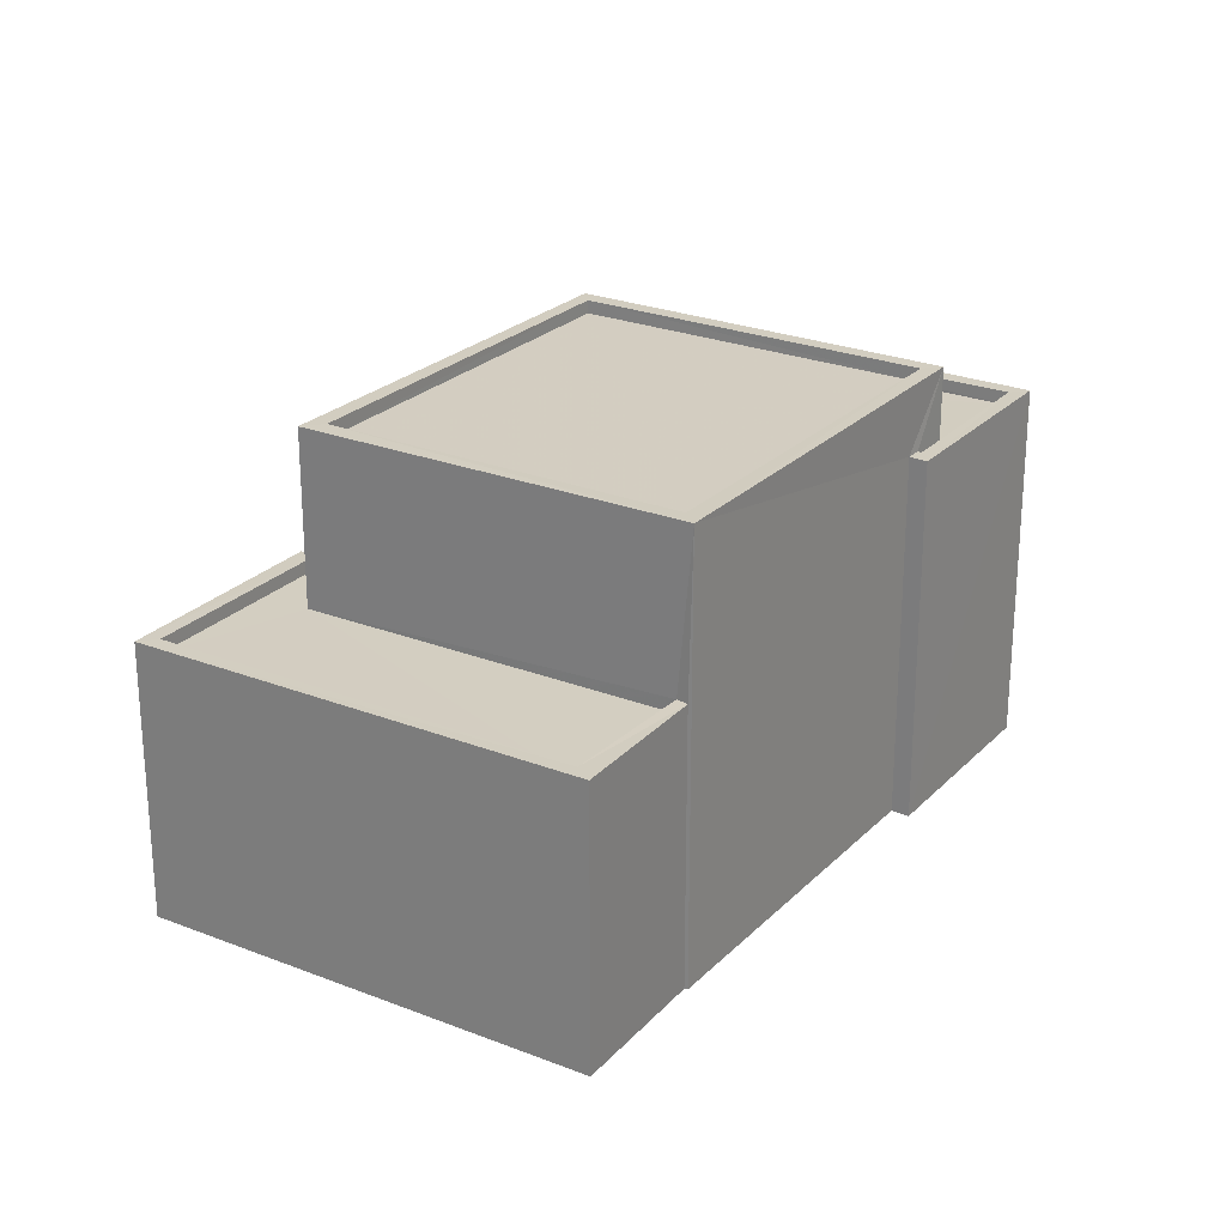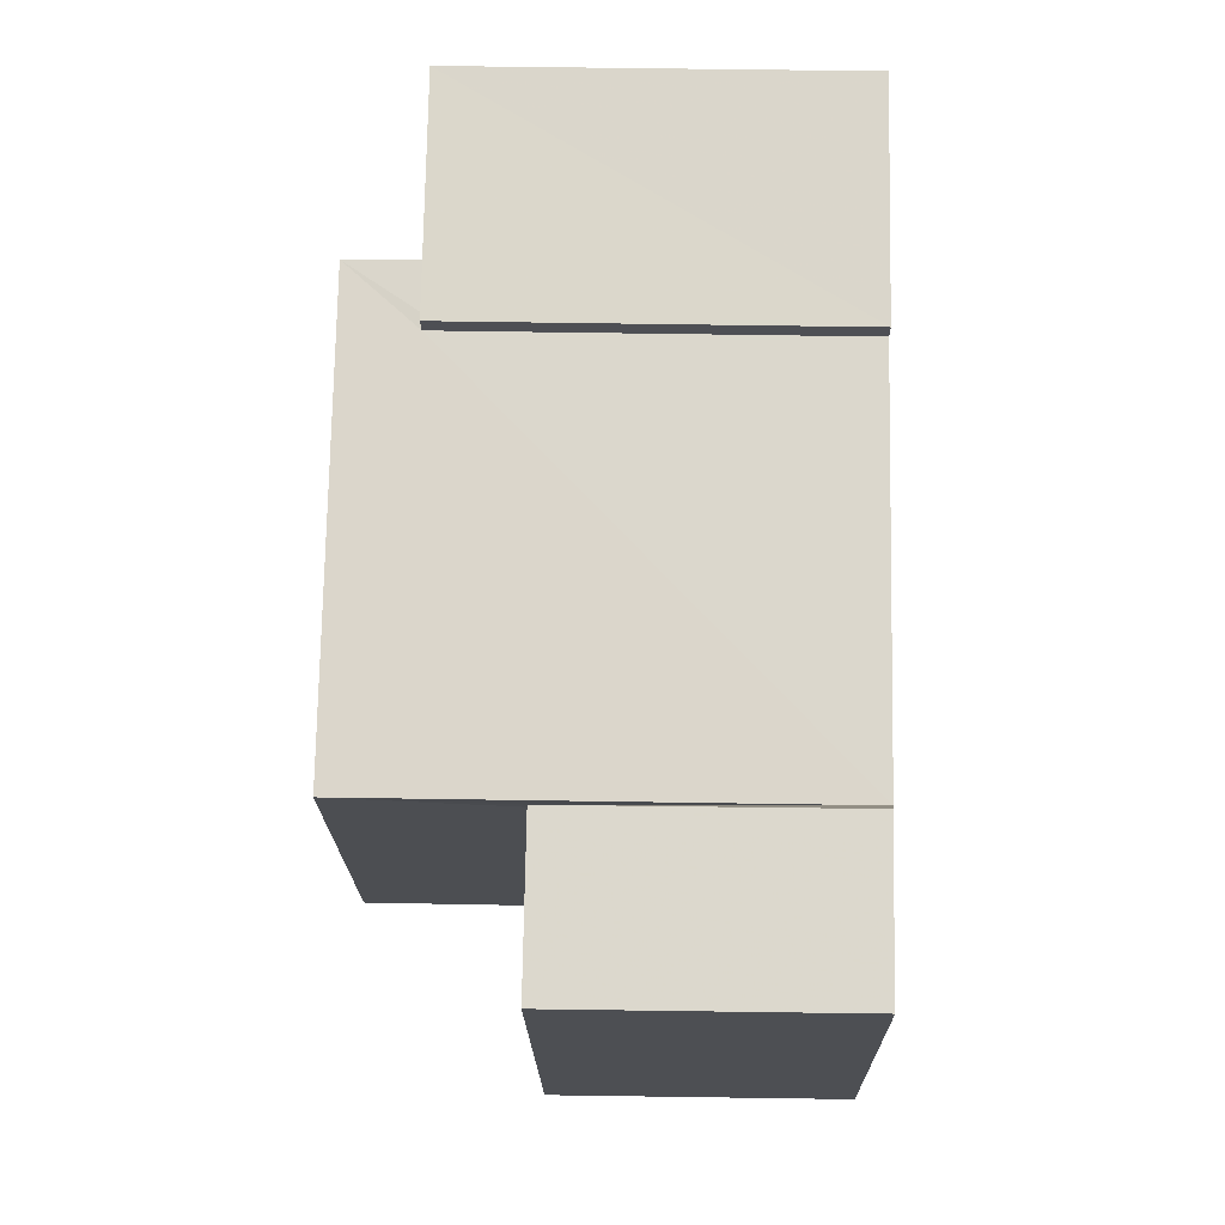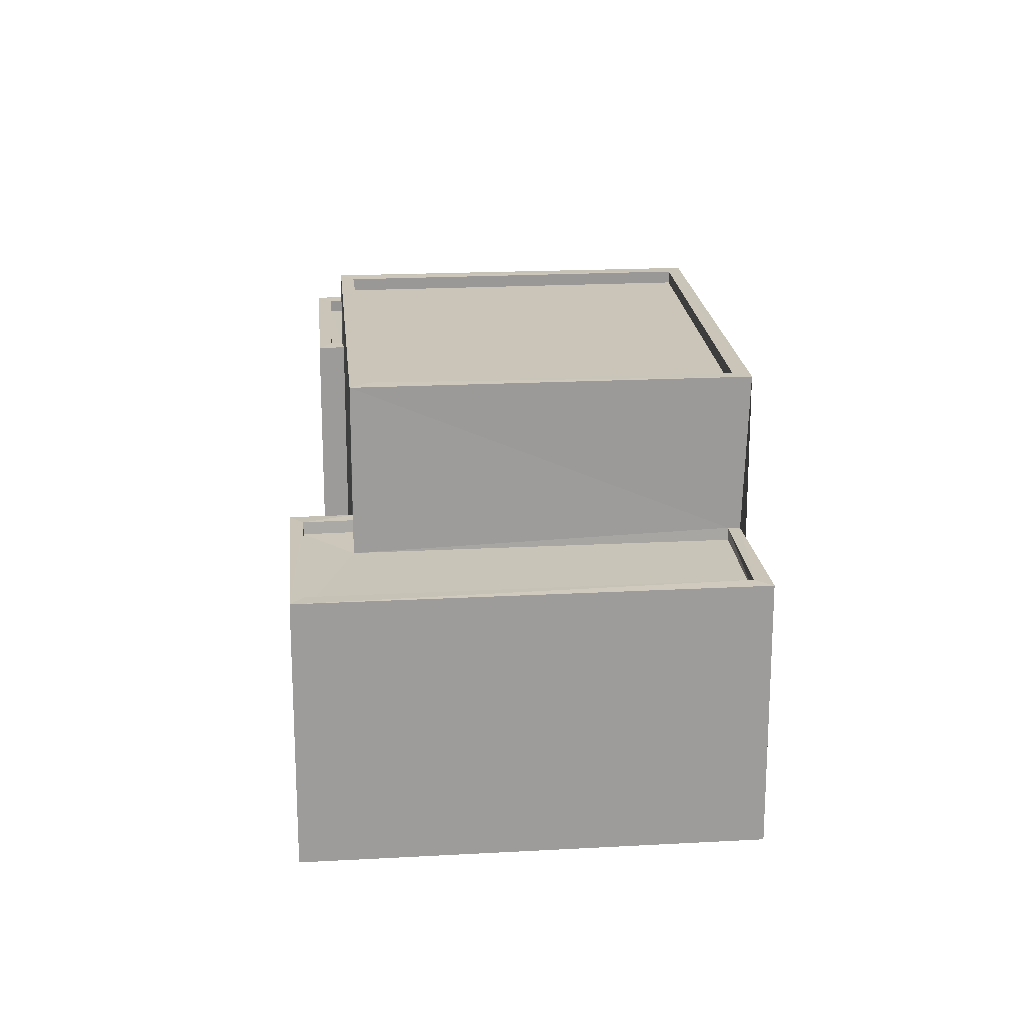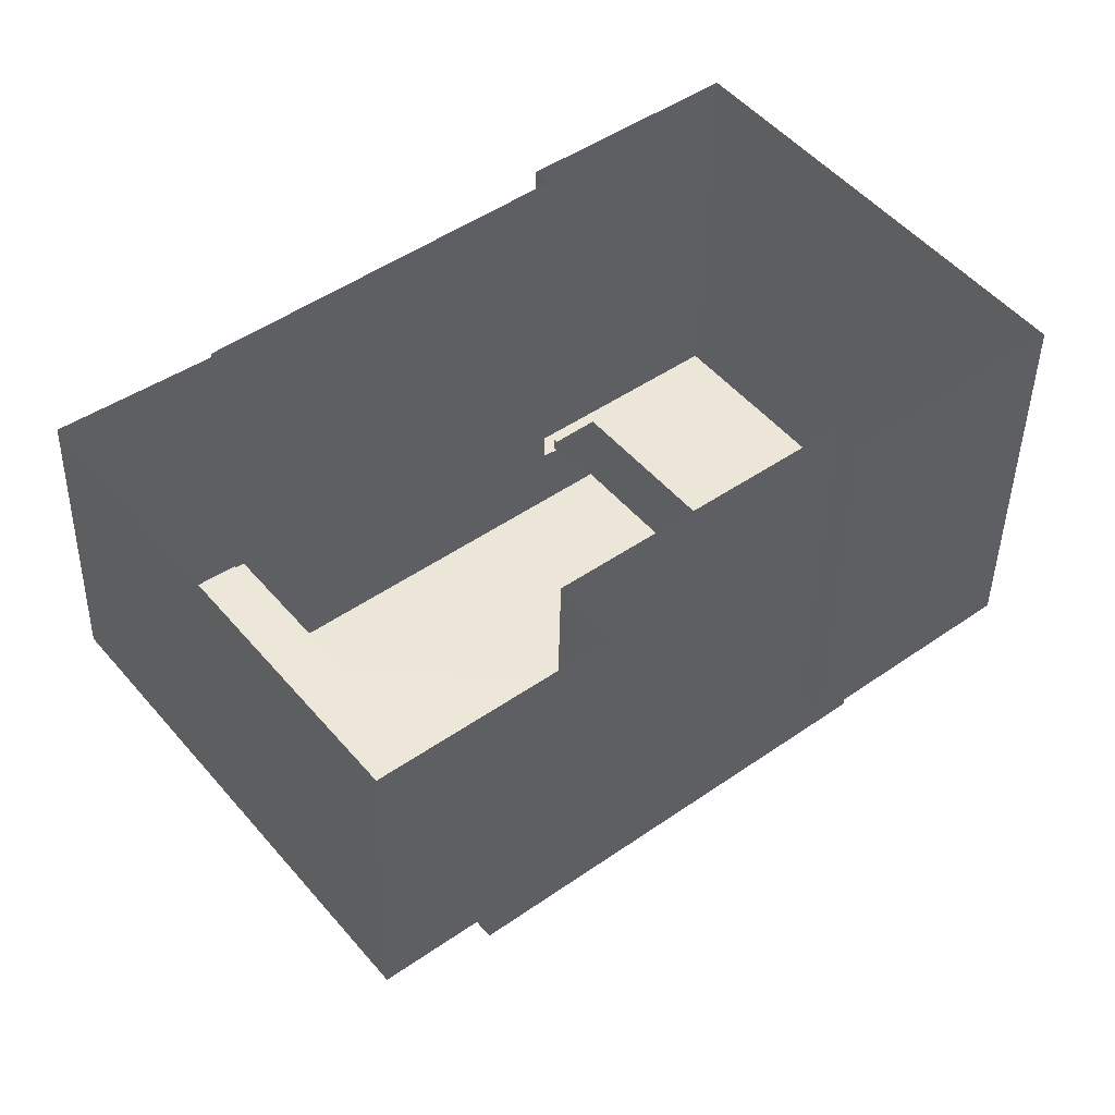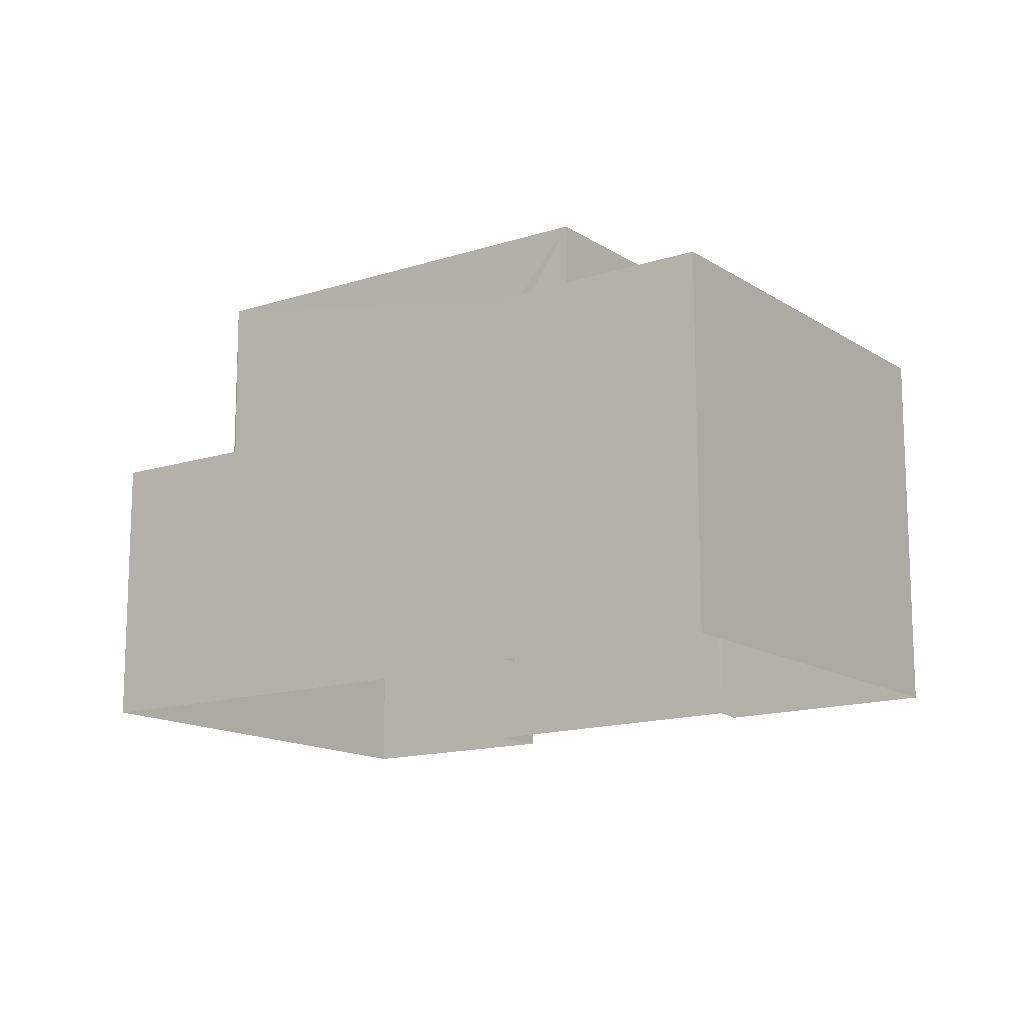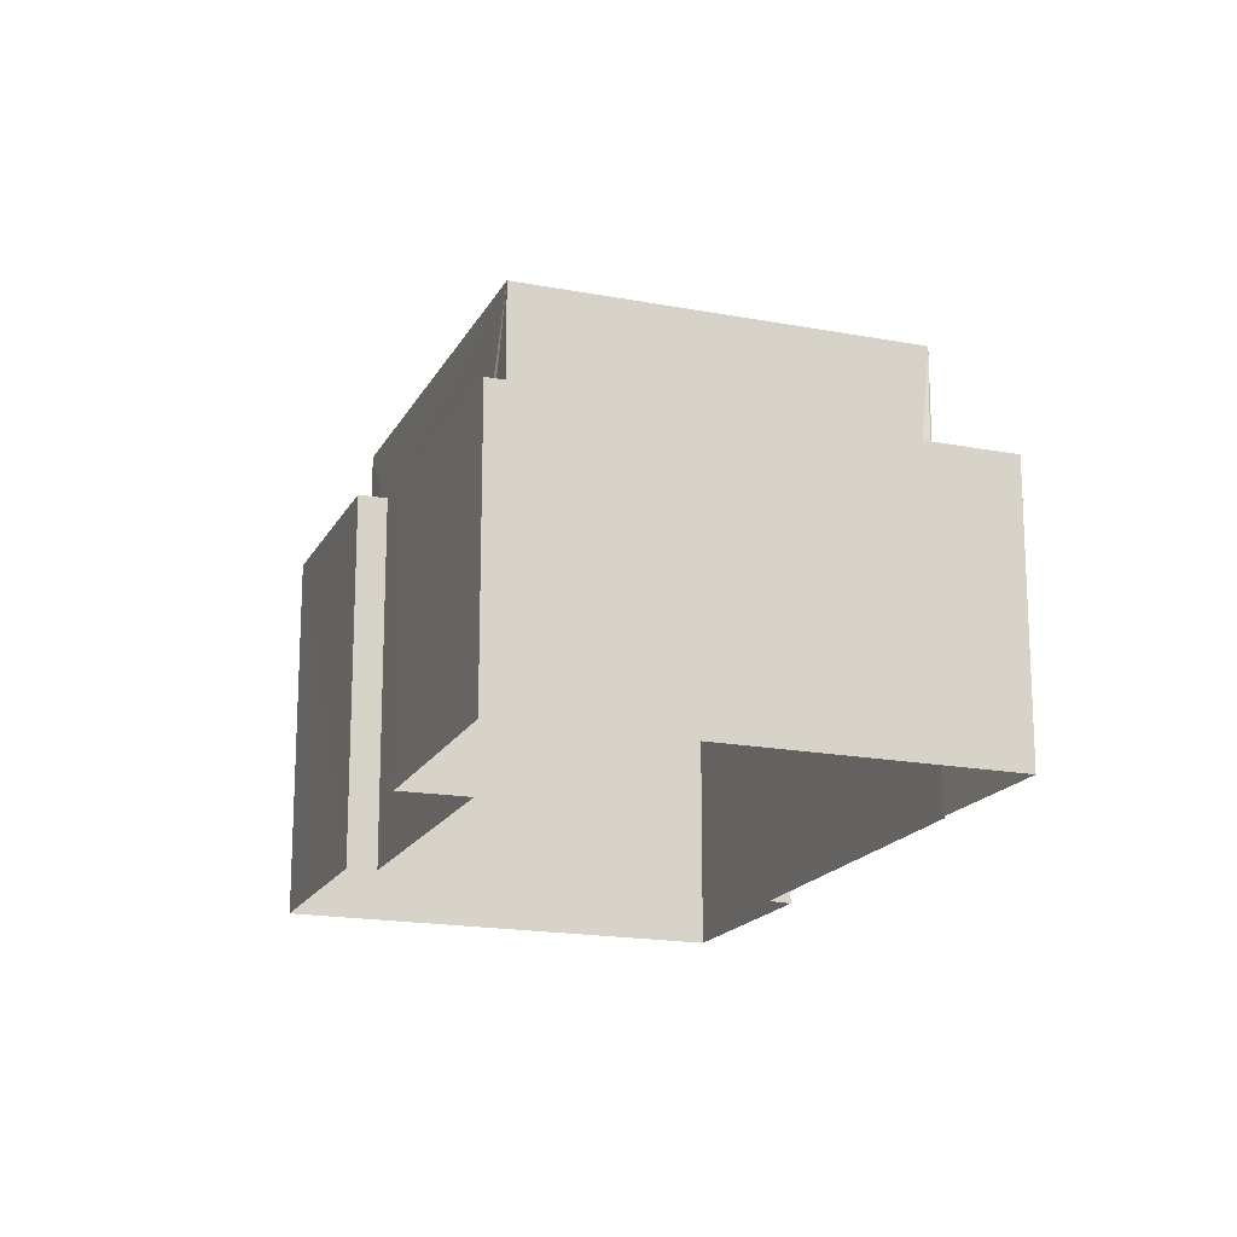
<metadata>
{"format":"obj","ext":"obj","renderer":"f3d","projection":"perspective","resolution":1024,"background":"white","views":[{"elev":24.8,"azim":84.6,"up":"+Z"},{"elev":34.9,"azim":91.4,"up":"+Y"},{"elev":20.5,"azim":46.3,"up":"+Z"},{"elev":-41.7,"azim":179.1,"up":"+Y"},{"elev":-14.1,"azim":177.1,"up":"+Z"},{"elev":-17.7,"azim":31.3,"up":"+Z"}]}
</metadata>
<code>
v 1.198e+05 7.863e+05 21.85
v 1.198e+05 7.863e+05 21.85
v 1.198e+05 7.863e+05 21.85
v 1.198e+05 7.863e+05 21.84
v 1.198e+05 7.863e+05 21.84
v 1.198e+05 7.863e+05 21.85
v 1.198e+05 7.863e+05 21.84
v 1.198e+05 7.863e+05 21.84
v 1.198e+05 7.863e+05 21.84
v 1.198e+05 7.863e+05 21.84
v 1.198e+05 7.863e+05 21.84
v 1.198e+05 7.863e+05 21.84
v 1.198e+05 7.863e+05 26.74
v 1.198e+05 7.863e+05 26.74
v 1.198e+05 7.863e+05 26.74
v 1.198e+05 7.863e+05 26.74
v 1.198e+05 7.863e+05 26.74
v 1.198e+05 7.863e+05 26.74
v 1.198e+05 7.863e+05 26.99
v 1.198e+05 7.863e+05 26.99
v 1.198e+05 7.863e+05 26.99
v 1.198e+05 7.863e+05 26.99
v 1.198e+05 7.863e+05 26.99
v 1.198e+05 7.863e+05 26.99
v 1.198e+05 7.863e+05 26.99
v 1.198e+05 7.863e+05 26.99
v 1.198e+05 7.863e+05 26.99
v 1.198e+05 7.863e+05 26.99
v 1.198e+05 7.863e+05 30
v 1.198e+05 7.863e+05 30
v 1.198e+05 7.863e+05 30
v 1.198e+05 7.863e+05 30.01
v 1.198e+05 7.863e+05 30.01
v 1.198e+05 7.863e+05 30.01
v 1.198e+05 7.863e+05 30.01
v 1.198e+05 7.863e+05 30
v 1.198e+05 7.863e+05 29.76
v 1.198e+05 7.863e+05 29.75
v 1.198e+05 7.863e+05 29.75
v 1.198e+05 7.863e+05 29.76
v 1.198e+05 7.863e+05 28.49
v 1.198e+05 7.863e+05 28.49
v 1.198e+05 7.863e+05 28.49
v 1.198e+05 7.863e+05 28.49
v 1.198e+05 7.863e+05 28.49
v 1.198e+05 7.863e+05 28.49
v 1.198e+05 7.863e+05 28.49
v 1.198e+05 7.863e+05 28.49
v 1.198e+05 7.863e+05 28.74
v 1.198e+05 7.863e+05 28.74
v 1.198e+05 7.863e+05 28.74
v 1.198e+05 7.863e+05 28.74
v 1.198e+05 7.863e+05 28.74
v 1.198e+05 7.863e+05 28.74
v 1.198e+05 7.863e+05 28.74
v 1.198e+05 7.863e+05 28.74
v 1.198e+05 7.863e+05 28.74
v 1.198e+05 7.863e+05 28.74
v 1.198e+05 7.863e+05 28.74
v 1.198e+05 7.863e+05 28.74
f 1 2 3
f 3 4 5
f 1 6 2
f 7 8 9
f 10 8 7
f 11 10 7
f 12 11 5
f 5 7 1
f 5 1 3
f 11 7 5
f 13 14 15
f 15 14 16
f 13 17 14
f 16 14 18
f 19 20 21
f 22 23 24
f 25 24 23
f 20 26 21
f 27 19 21
f 26 25 23
f 23 28 26
f 21 26 28
f 29 30 31
f 32 33 34
f 30 32 34
f 34 33 35
f 31 30 36
f 34 36 30
f 37 38 39
f 40 37 39
f 31 33 29
f 31 35 33
f 41 42 43
f 42 44 43
f 45 46 47
f 46 44 48
f 43 44 46
f 47 46 48
f 49 50 51
f 49 52 53
f 54 55 56
f 57 54 56
f 53 52 58
f 51 50 59
f 57 56 58
f 60 53 58
f 50 49 53
f 56 60 58
f 21 15 16
f 21 28 15
f 18 21 16
f 18 27 21
f 22 13 23
f 22 17 13
f 28 23 13
f 15 28 13
f 7 9 20
f 19 7 20
f 20 9 8
f 26 20 8
f 24 25 10
f 11 24 10
f 10 26 8
f 10 25 26
f 22 29 14
f 29 22 30
f 30 24 12
f 14 17 22
f 12 24 11
f 22 24 30
f 18 14 27
f 1 7 19
f 14 29 27
f 54 29 33
f 27 29 19
f 45 55 46
f 46 55 33
f 1 19 54
f 55 54 33
f 19 29 54
f 41 43 59
f 5 51 12
f 43 32 59
f 12 51 30
f 51 32 30
f 59 32 51
f 43 46 33
f 32 43 33
f 34 40 39
f 36 34 39
f 31 39 38
f 31 36 39
f 35 38 37
f 35 31 38
f 35 37 40
f 34 35 40
f 1 57 6
f 1 54 57
f 51 4 49
f 51 5 4
f 58 2 6
f 57 58 6
f 58 52 3
f 2 58 3
f 52 49 4
f 3 52 4
f 42 53 44
f 42 50 53
f 45 47 56
f 55 45 56
f 41 50 42
f 41 59 50
f 60 47 48
f 60 56 47
f 44 60 48
f 44 53 60

</code>
